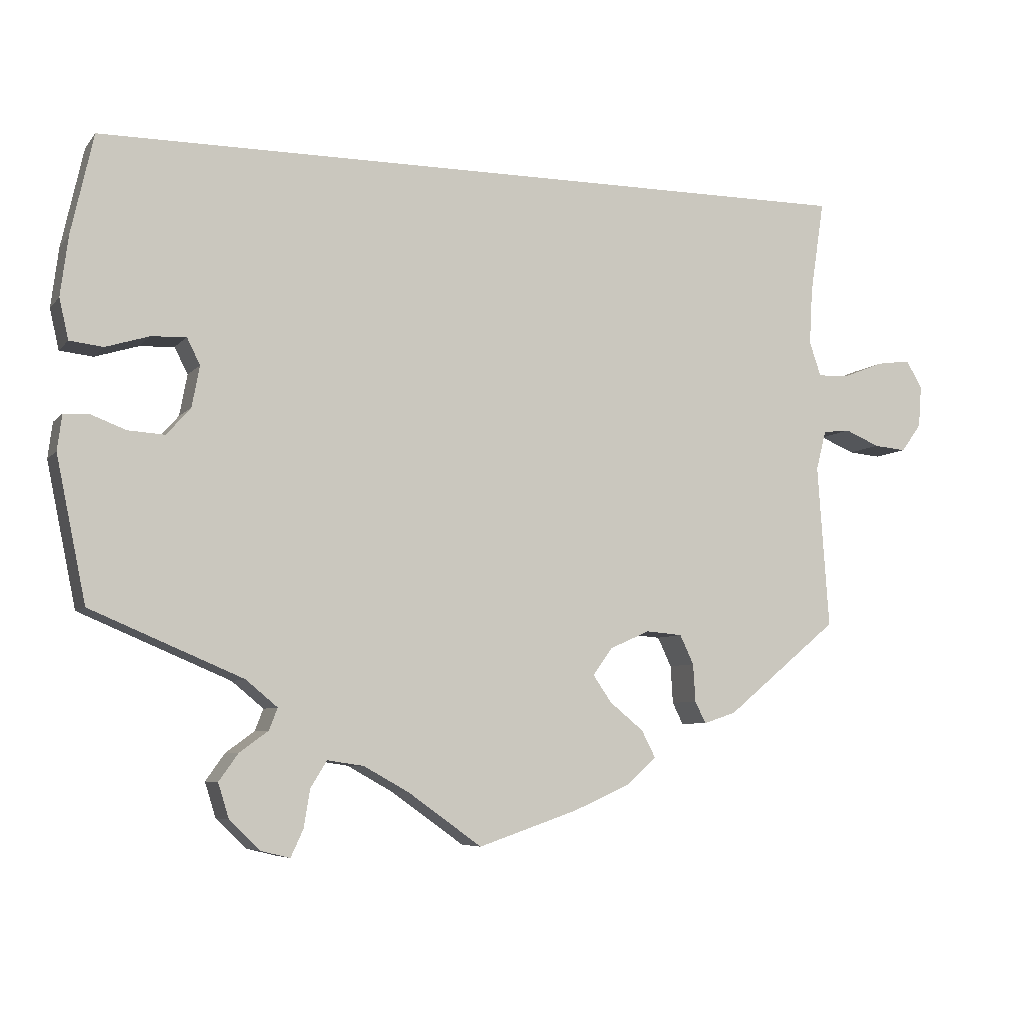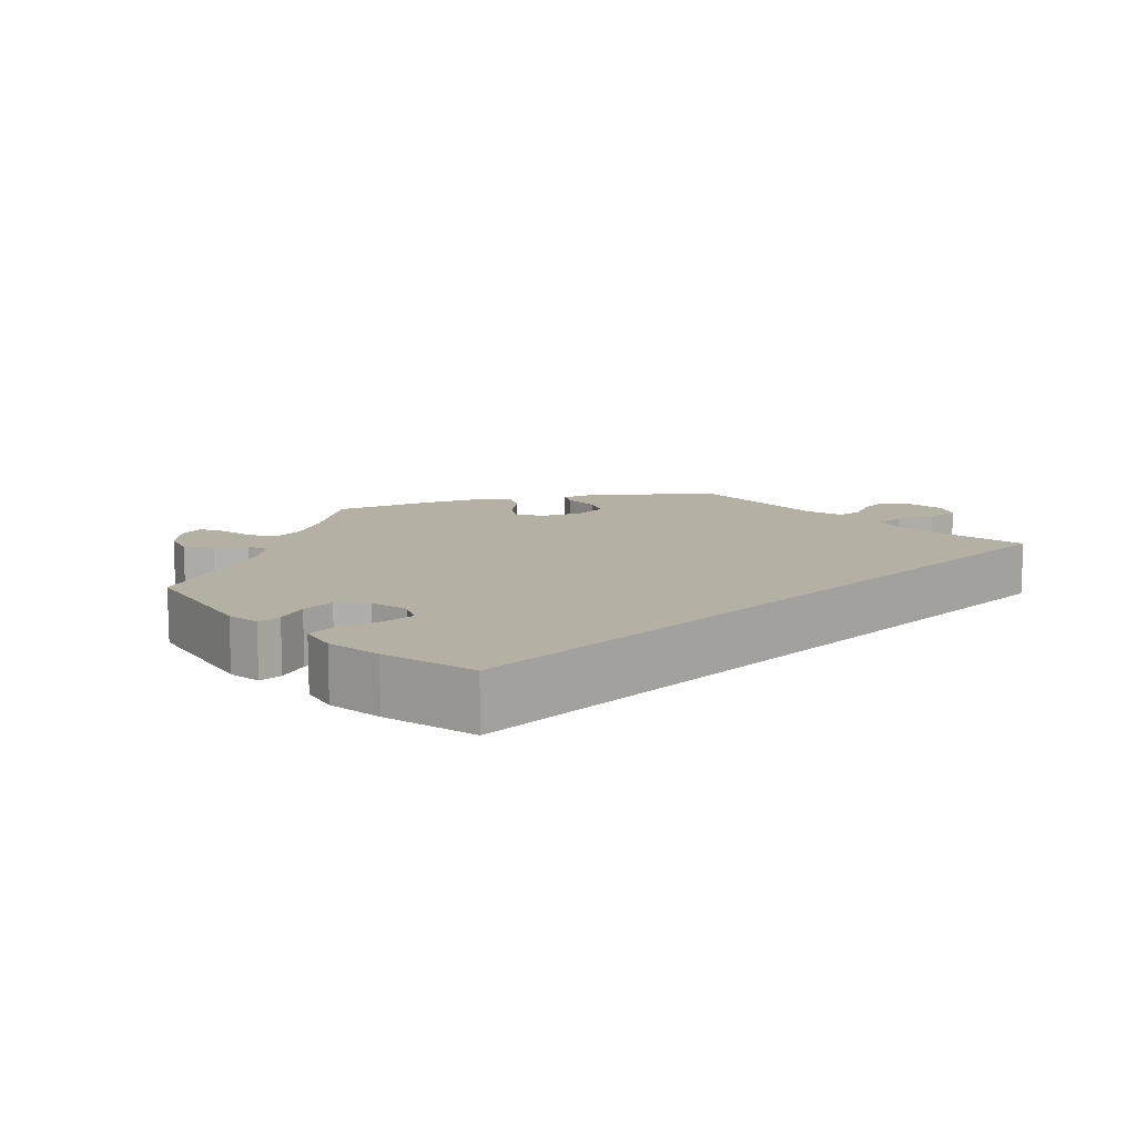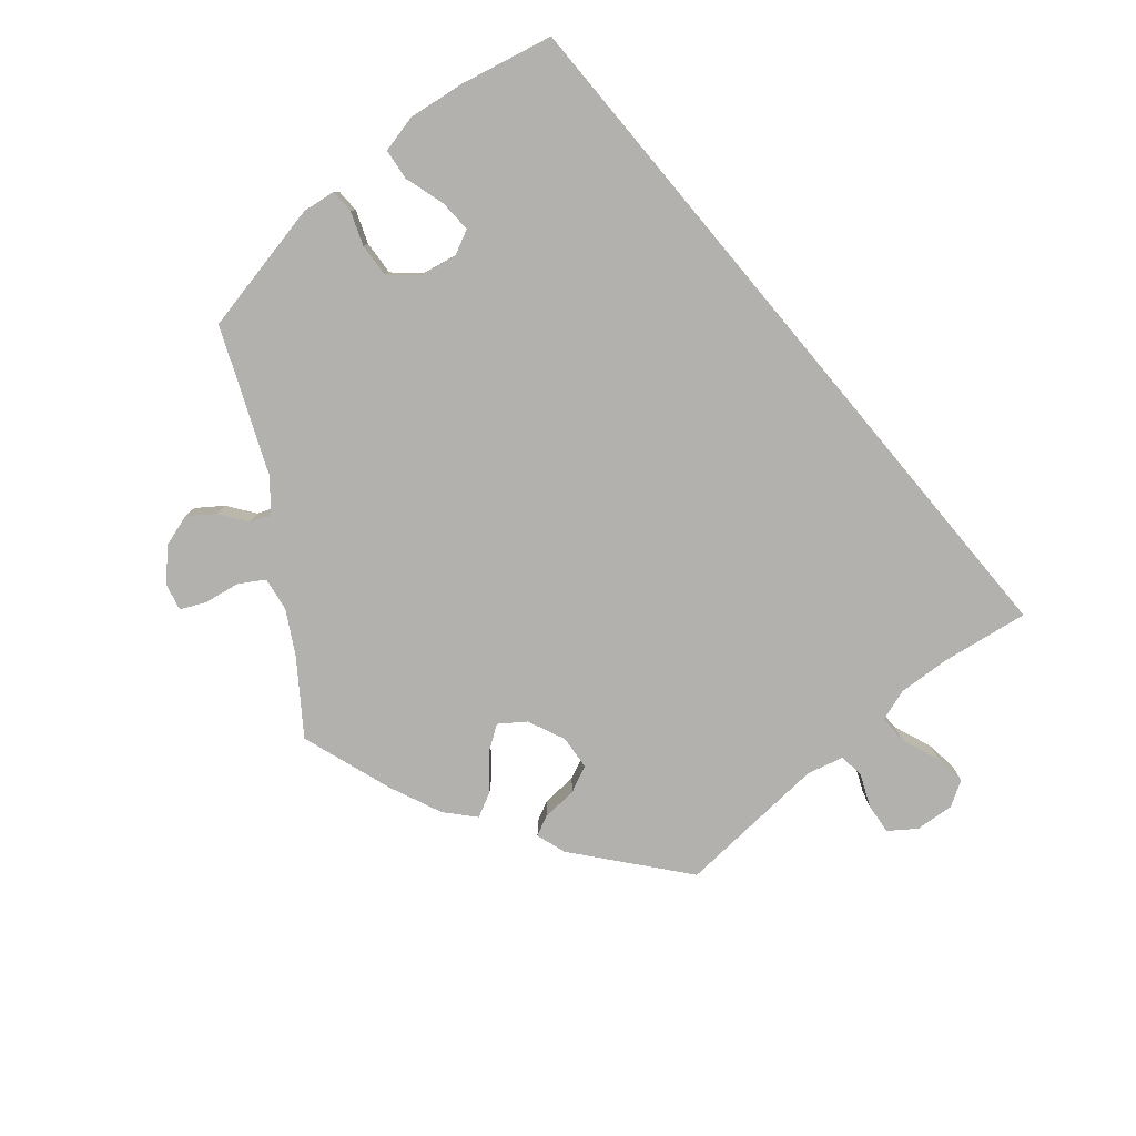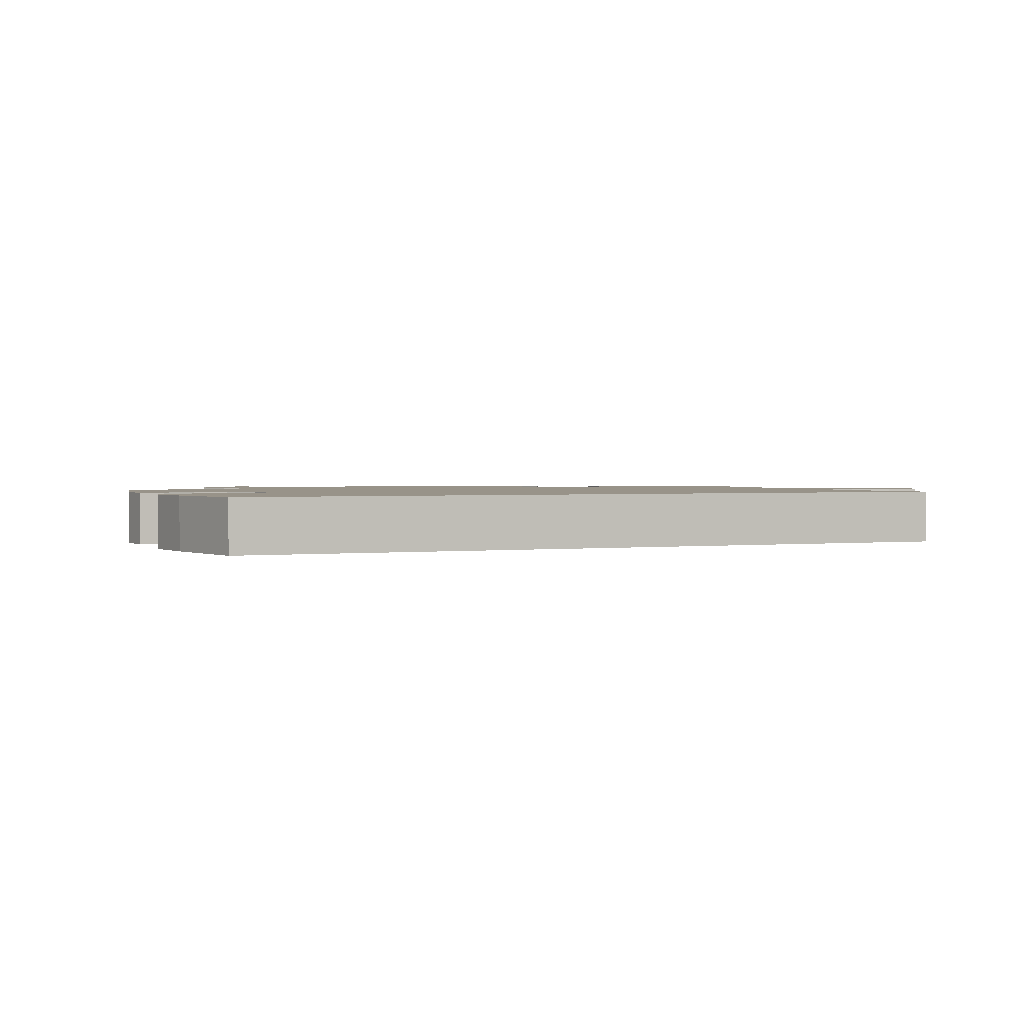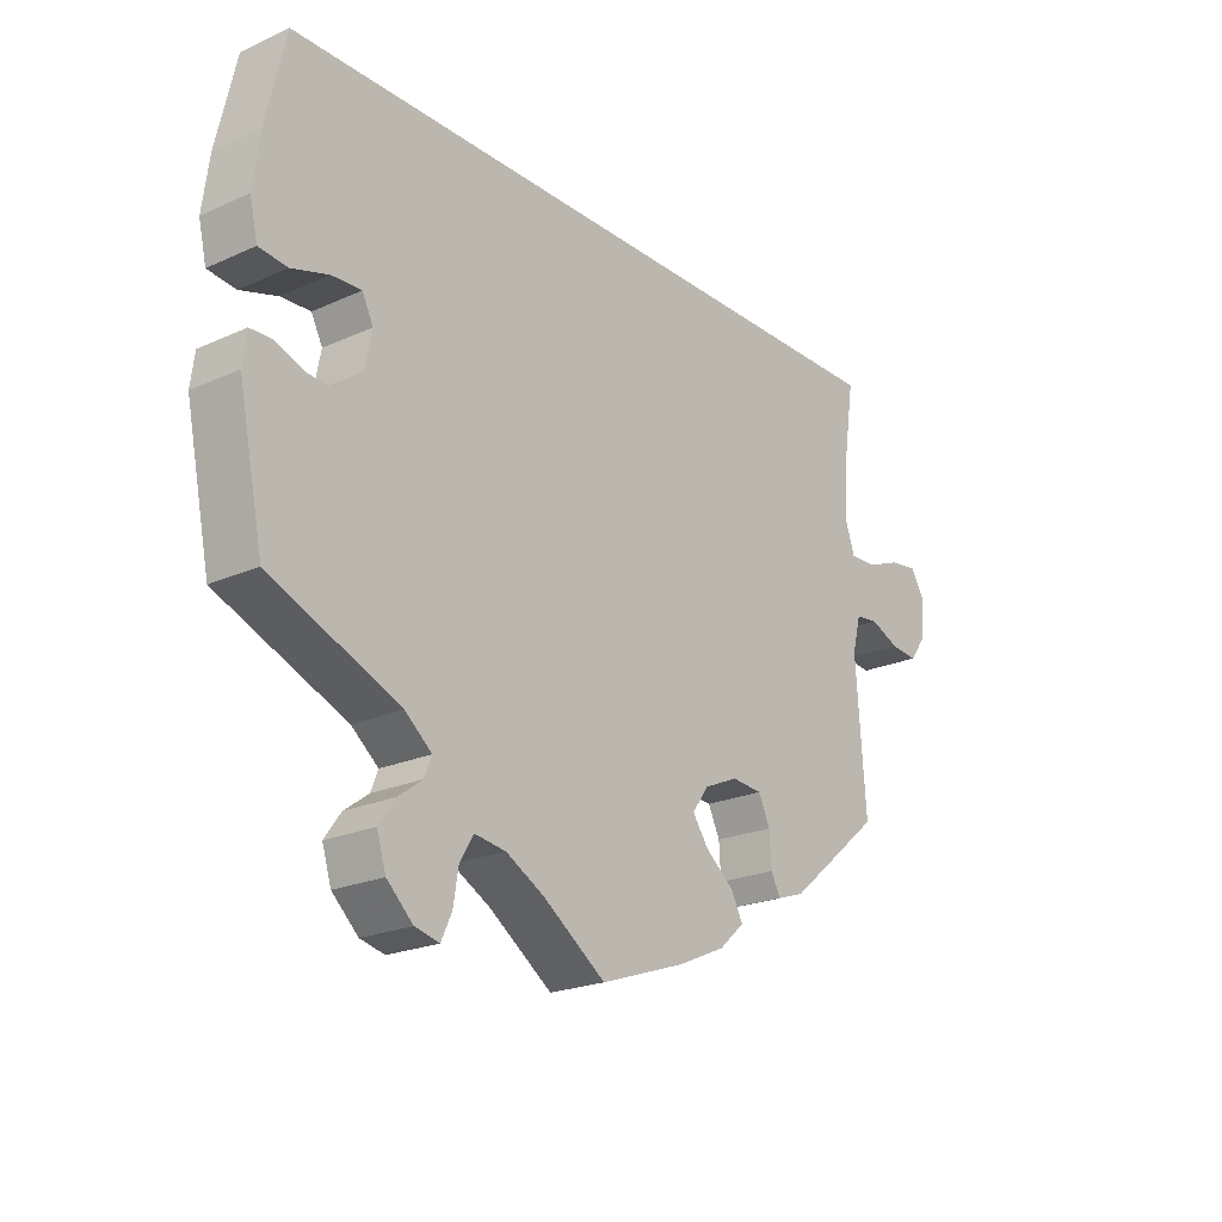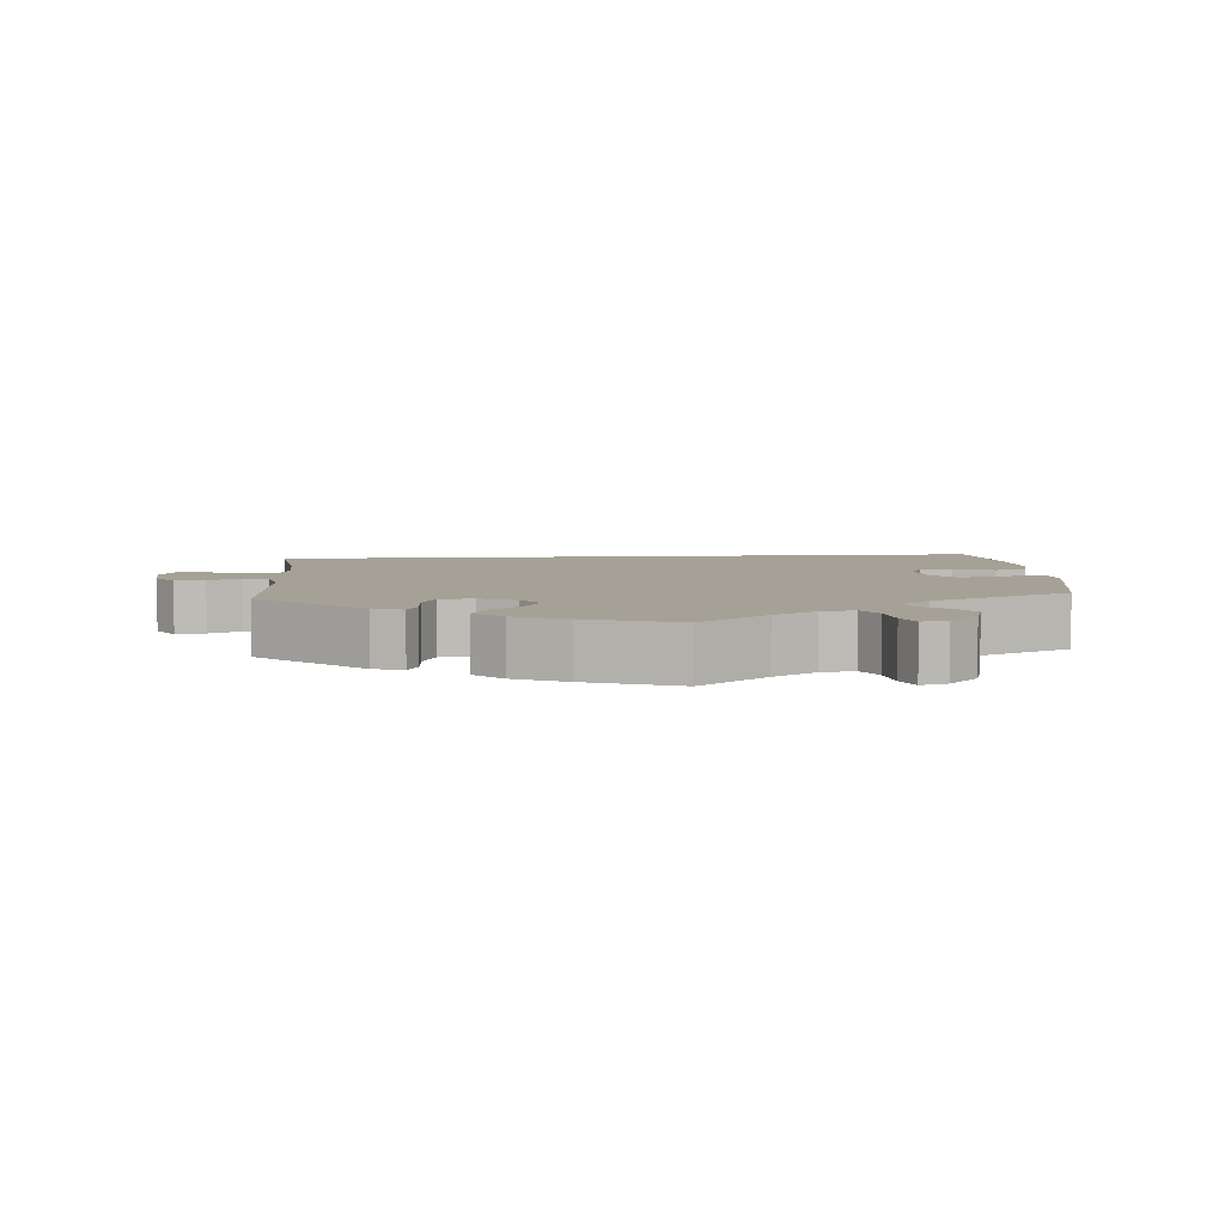
<metadata>
{"format":"obj","ext":"obj","renderer":"f3d","projection":"perspective","resolution":1024,"background":"white","views":[{"elev":-6.3,"azim":-20.9,"up":"+Z"},{"elev":11.6,"azim":-44.3,"up":"+Y"},{"elev":-79.2,"azim":-50.0,"up":"+Y"},{"elev":1.6,"azim":-23.2,"up":"+Y"},{"elev":-21.8,"azim":-51.6,"up":"+Z"},{"elev":6.2,"azim":175.6,"up":"+Y"}]}
</metadata>
<code>
v 0.5 0.07 0.289
v 0.482 0.07 0.169
v 0.478 0.07 0.096
v 0.493 0.07 0.052
v 0.533 0.07 0.053
v 0.586 0.07 0.074
v 0.63 0.07 0.08
v 0.651 0.07 0.045
v 0.647 0.07 -0.009
v 0.621 0.07 -0.045
v 0.579 0.07 -0.041
v 0.534 0.07 -0.022
v 0.499 0.07 -0.026
v 0.486 0.07 -0.077
v 0.501 0.07 -0.288
v 0.356 0.07 -0.408
v 0.314 0.07 -0.422
v 0.3 0.07 -0.394
v 0.297 0.07 -0.345
v 0.279 0.07 -0.307
v 0.232 0.07 -0.303
v 0.18 0.07 -0.326
v 0.155 0.07 -0.361
v 0.179 0.07 -0.396
v 0.223 0.07 -0.432
v 0.241 0.07 -0.467
v 0.202 0.07 -0.502
v 0.129 0.07 -0.534
v 0 0.07 -0.578
v -0.095 0.07 -0.51
v -0.154 0.07 -0.477
v -0.201 0.07 -0.47
v -0.222 0.07 -0.504
v -0.23 0.07 -0.553
v -0.246 0.07 -0.588
v -0.283 0.07 -0.579
v -0.323 0.07 -0.541
v -0.337 0.07 -0.496
v -0.312 0.07 -0.461
v -0.275 0.07 -0.434
v -0.264 0.07 -0.406
v -0.305 0.07 -0.372
v -0.501 0.07 -0.289
v -0.539 0.07 -0.104
v -0.533 0.07 -0.058
v -0.5 0.07 -0.057
v -0.455 0.07 -0.074
v -0.408 0.07 -0.077
v -0.377 0.07 -0.042
v -0.367 0.07 0.011
v -0.384 0.07 0.045
v -0.429 0.07 0.043
v -0.485 0.07 0.026
v -0.528 0.07 0.031
v -0.54 0.07 0.083
v -0.53 0.07 0.16
v -0.501 0.07 0.289
v 0.5 0 0.289
v 0.482 0 0.169
v 0.478 0 0.096
v 0.493 0 0.052
v 0.533 0 0.053
v 0.586 0 0.074
v 0.63 0 0.08
v 0.651 0 0.045
v 0.647 0 -0.009
v 0.621 0 -0.045
v 0.579 0 -0.041
v 0.534 0 -0.022
v 0.499 0 -0.026
v 0.486 0 -0.077
v 0.501 0 -0.288
v 0.356 0 -0.408
v 0.314 0 -0.422
v 0.3 0 -0.394
v 0.297 0 -0.345
v 0.279 0 -0.307
v 0.232 0 -0.303
v 0.18 0 -0.326
v 0.155 0 -0.361
v 0.179 0 -0.396
v 0.223 0 -0.432
v 0.241 0 -0.467
v 0.202 0 -0.502
v 0.129 0 -0.534
v 0 0 -0.578
v -0.095 0 -0.51
v -0.154 0 -0.477
v -0.201 0 -0.47
v -0.222 0 -0.504
v -0.23 0 -0.553
v -0.246 0 -0.588
v -0.283 0 -0.579
v -0.323 0 -0.541
v -0.337 0 -0.496
v -0.312 0 -0.461
v -0.275 0 -0.434
v -0.264 0 -0.406
v -0.305 0 -0.372
v -0.501 0 -0.289
v -0.539 0 -0.104
v -0.533 0 -0.058
v -0.5 0 -0.057
v -0.455 0 -0.074
v -0.408 0 -0.077
v -0.377 0 -0.042
v -0.367 0 0.011
v -0.384 0 0.045
v -0.429 0 0.043
v -0.485 0 0.026
v -0.528 0 0.031
v -0.54 0 0.083
v -0.53 0 0.16
v -0.501 0 0.289
f 56 57 1 2
f 55 56 2 3
f 52 53 54 55
f 51 52 55 3
f 50 51 3 4
f 49 50 4 5
f 48 49 5
f 44 45 46 47
f 42 43 44 47
f 41 42 47 48
f 37 38 39 40
f 35 36 37 40
f 33 34 35 40
f 32 33 40 41
f 31 32 41 48
f 27 28 29 30
f 24 25 26 27
f 23 24 27 30
f 22 23 30 31
f 16 17 18 19
f 14 15 16 19
f 13 14 19 20
f 9 10 11 12
f 9 12 13
f 8 9 13
f 5 6 7 8
f 5 8 13
f 22 31 48 5
f 5 13 20 21
f 5 21 22
f 59 58 114 113
f 60 59 113 112
f 112 111 110 109
f 60 112 109 108
f 61 60 108 107
f 62 61 107 106
f 62 106 105
f 104 103 102 101
f 104 101 100 99
f 105 104 99 98
f 97 96 95 94
f 97 94 93 92
f 97 92 91 90
f 98 97 90 89
f 105 98 89 88
f 87 86 85 84
f 84 83 82 81
f 87 84 81 80
f 88 87 80 79
f 76 75 74 73
f 76 73 72 71
f 77 76 71 70
f 69 68 67 66
f 70 69 66
f 70 66 65
f 65 64 63 62
f 70 65 62
f 62 105 88 79
f 78 77 70 62
f 79 78 62
f 1 58 59 2
f 2 59 60 3
f 3 60 61 4
f 4 61 62 5
f 5 62 63 6
f 6 63 64 7
f 7 64 65 8
f 8 65 66 9
f 9 66 67 10
f 10 67 68 11
f 11 68 69 12
f 12 69 70 13
f 13 70 71 14
f 14 71 72 15
f 15 72 73 16
f 16 73 74 17
f 17 74 75 18
f 18 75 76 19
f 19 76 77 20
f 20 77 78 21
f 21 78 79 22
f 22 79 80 23
f 23 80 81 24
f 24 81 82 25
f 25 82 83 26
f 26 83 84 27
f 27 84 85 28
f 28 85 86 29
f 29 86 87 30
f 30 87 88 31
f 31 88 89 32
f 32 89 90 33
f 33 90 91 34
f 34 91 92 35
f 35 92 93 36
f 36 93 94 37
f 37 94 95 38
f 38 95 96 39
f 39 96 97 40
f 40 97 98 41
f 41 98 99 42
f 42 99 100 43
f 43 100 101 44
f 44 101 102 45
f 45 102 103 46
f 46 103 104 47
f 47 104 105 48
f 48 105 106 49
f 49 106 107 50
f 50 107 108 51
f 51 108 109 52
f 52 109 110 53
f 53 110 111 54
f 54 111 112 55
f 55 112 113 56
f 56 113 114 57
f 57 114 58 1

</code>
